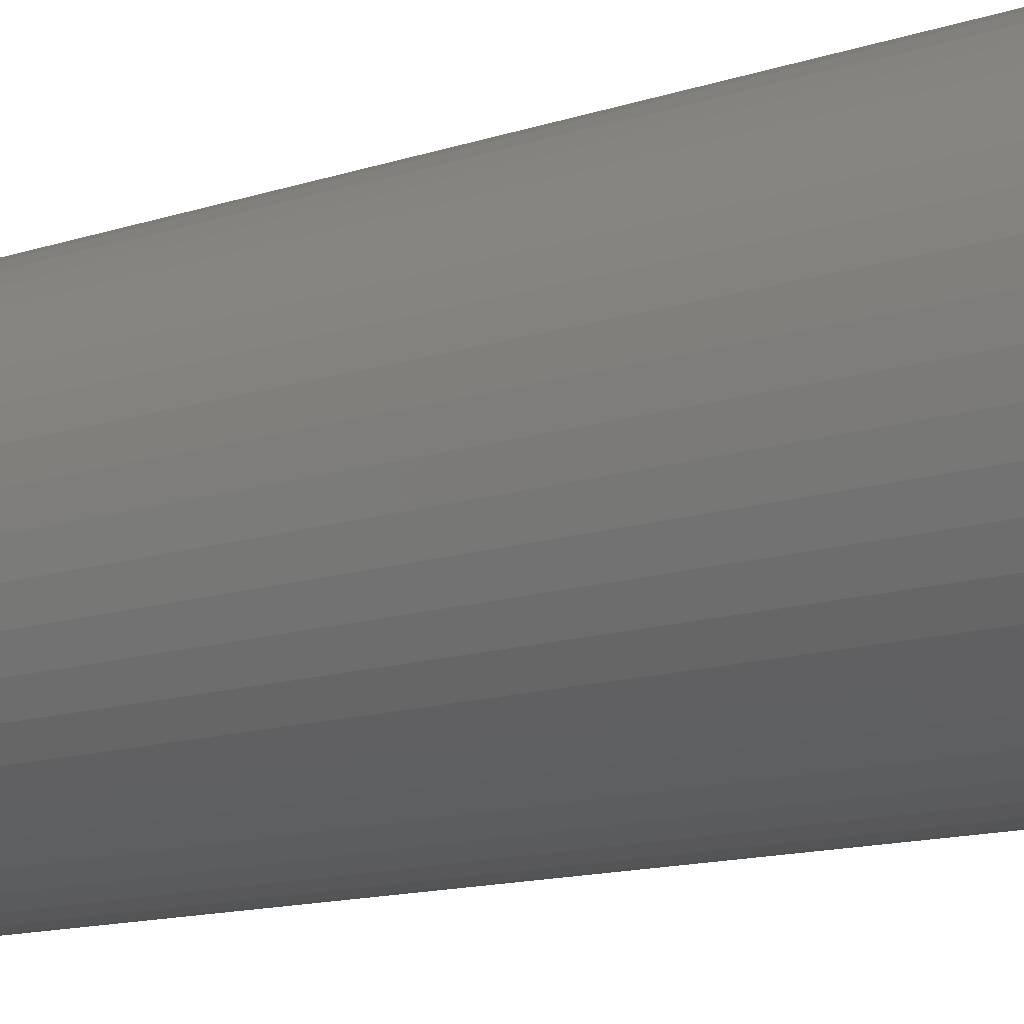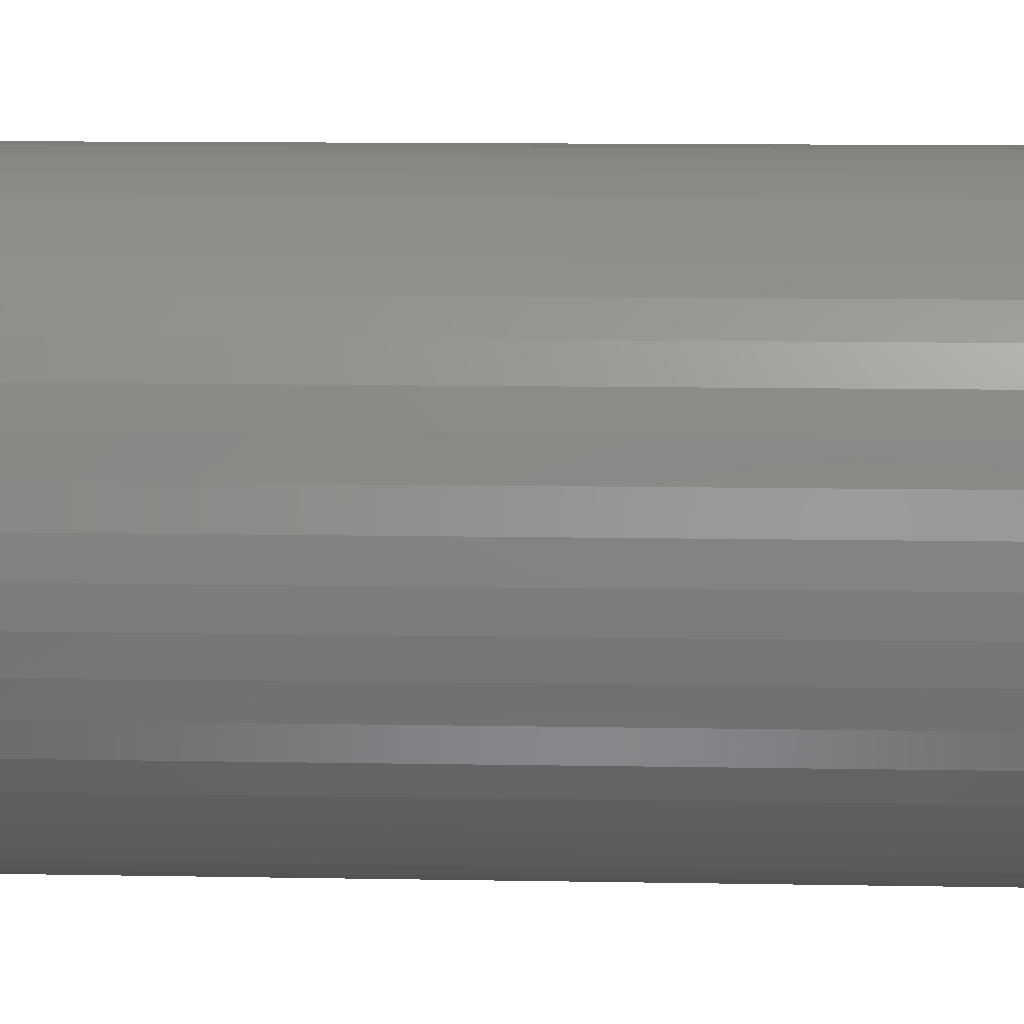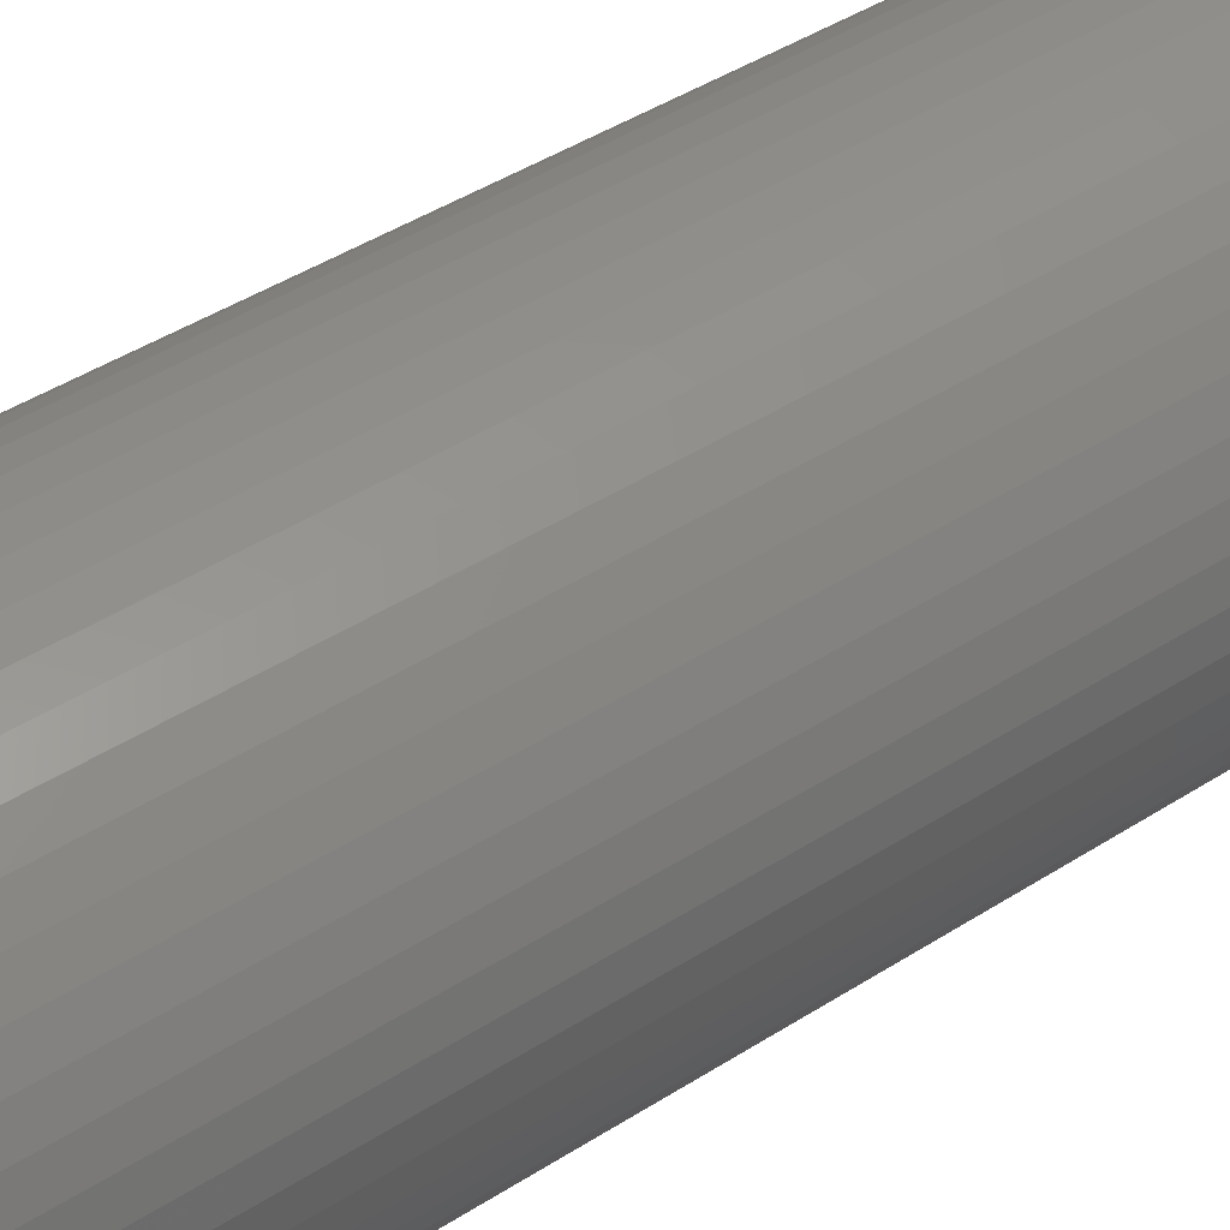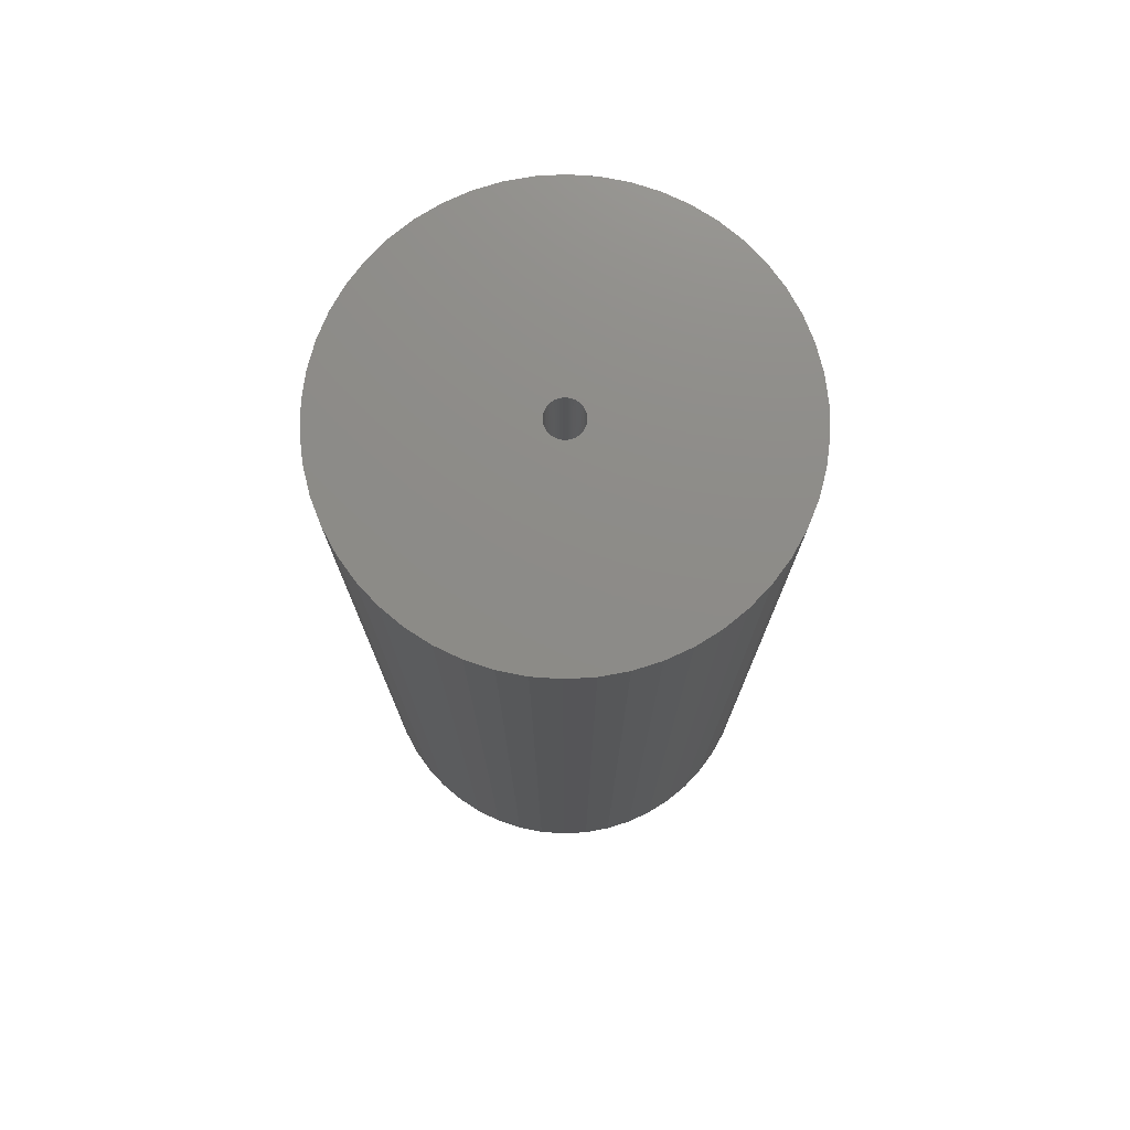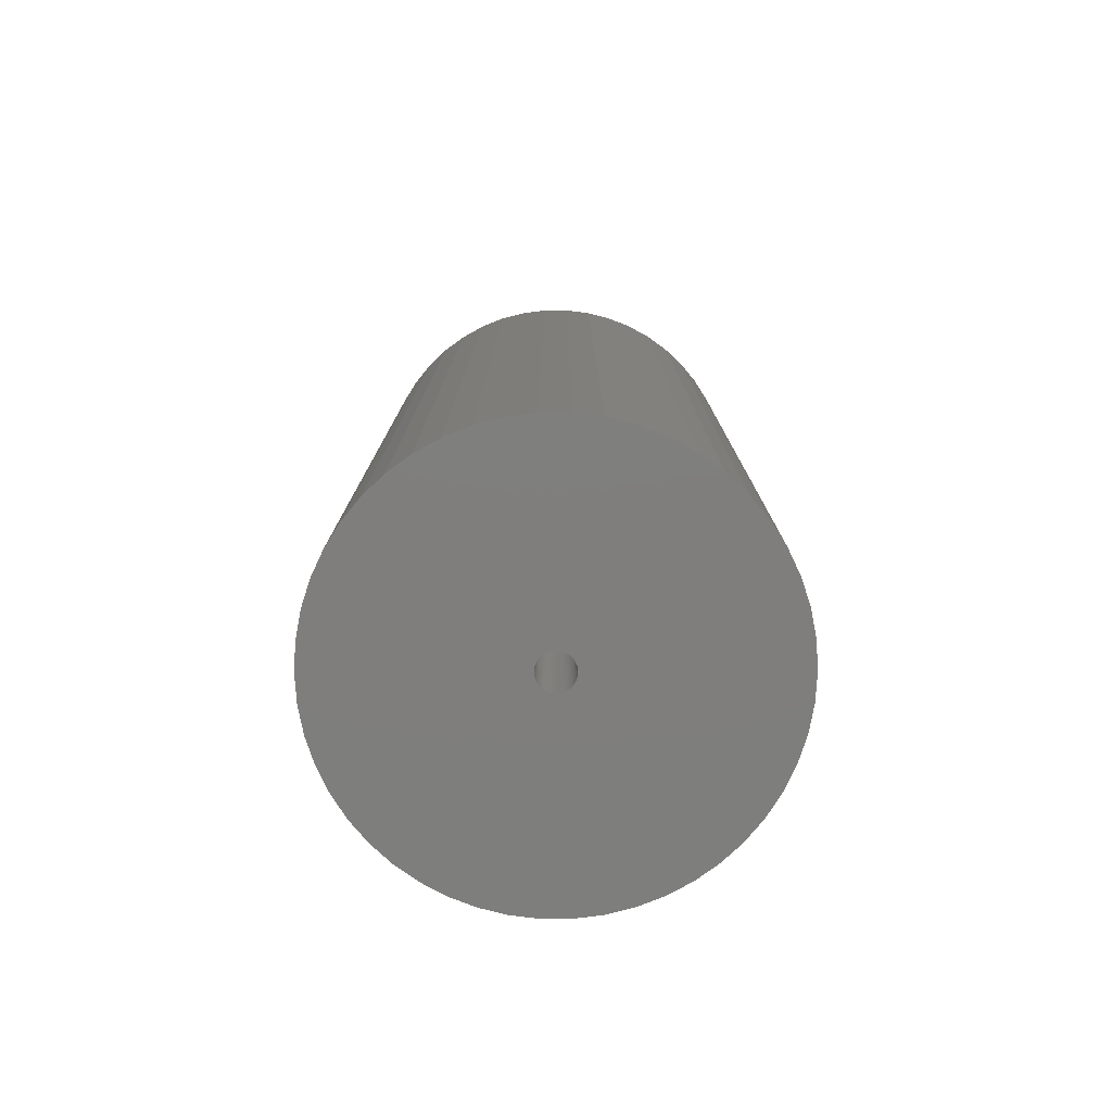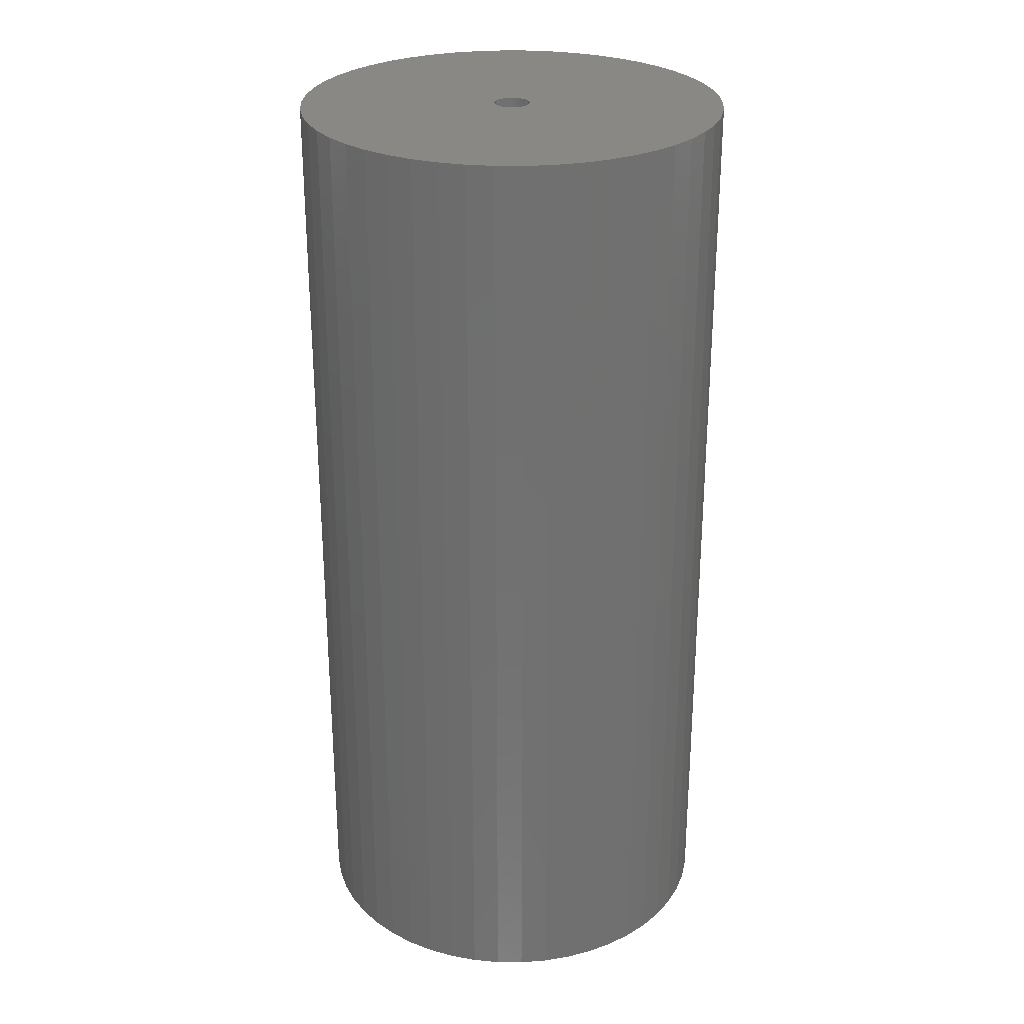
<metadata>
{"format":"stl","ext":"stl","renderer":"f3d","projection":"perspective","resolution":1024,"background":"white","views":[{"elev":-14.0,"azim":-54.4,"up":"+Y"},{"elev":10.7,"azim":92.7,"up":"+Y"},{"elev":46.0,"azim":-126.0,"up":"+Y"},{"elev":75.4,"azim":-147.2,"up":"+Z"},{"elev":-78.3,"azim":-43.0,"up":"+Z"},{"elev":27.5,"azim":137.5,"up":"+Z"}]}
</metadata>
<code>
# stl→obj: 200 verts, 400 faces
v 16 0 35
v 15.87 2.005 -35
v 15.87 2.005 35
v 16 0 -35
v -16 0 -35
v -15.87 2.005 35
v -15.87 2.005 -35
v -16 0 35
v 1.005 15.97 -35
v -1.005 15.97 35
v 1.005 15.97 35
v -1.005 15.97 -35
v -1.005 -15.97 -35
v 1.005 -15.97 35
v -1.005 -15.97 35
v 1.005 -15.97 -35
v 11.66 10.95 -35
v 10.2 12.33 35
v 11.66 10.95 35
v 10.2 12.33 -35
v -10.2 12.33 -35
v -11.66 10.95 35
v -10.2 12.33 35
v -11.66 10.95 -35
v -4.944 15.22 -35
v -6.812 14.48 35
v -4.944 15.22 35
v -6.812 14.48 -35
v 14.88 5.89 35
v 14.02 7.708 -35
v 14.02 7.708 35
v 14.88 5.89 -35
v 6.812 14.48 -35
v 4.944 15.22 35
v 6.812 14.48 35
v 4.944 15.22 -35
v 2.998 15.72 35
v 2.998 15.72 -35
v 8.573 13.51 -35
v 8.573 13.51 35
v -14.88 5.89 -35
v -14.02 7.708 35
v -14.02 7.708 -35
v -14.88 5.89 35
v -15.5 3.979 -35
v -15.5 3.979 35
v -2.998 15.72 35
v -2.998 15.72 -35
v 2.998 -15.72 35
v 2.998 -15.72 -35
v 15.5 3.979 35
v 15.5 3.979 -35
v 12.94 9.405 35
v 12.94 9.405 -35
v -12.94 9.405 35
v -12.94 9.405 -35
v 1.35 0 35
v 1.339 0.1692 35
v 15.87 -2.005 35
v 1.308 0.3357 35
v 1.339 -0.1692 35
v 1.255 0.497 35
v 15.5 -3.979 35
v 1.183 0.6504 35
v 1.308 -0.3357 35
v 1.092 0.7935 35
v 14.88 -5.89 35
v 0.9841 0.9241 35
v 1.255 -0.497 35
v 0.8605 1.04 35
v 14.02 -7.708 35
v 0.7234 1.14 35
v 1.183 -0.6504 35
v 0.5748 1.222 35
v 12.94 -9.405 35
v 0.4172 1.284 35
v 1.092 -0.7935 35
v 11.66 -10.95 35
v 0.253 1.326 35
v 0.08477 1.347 35
v -0.08477 1.347 35
v -0.253 1.326 35
v -0.4172 1.284 35
v -0.5748 1.222 35
v -0.7234 1.14 35
v -8.573 13.51 35
v -0.8605 1.04 35
v -0.9841 0.9241 35
v -1.092 0.7935 35
v 0.9841 -0.9241 35
v 10.2 -12.33 35
v 0.8605 -1.04 35
v 8.573 -13.51 35
v 0.7234 -1.14 35
v 6.812 -14.48 35
v 0.5748 -1.222 35
v 4.944 -15.22 35
v 0.4172 -1.284 35
v 0.253 -1.326 35
v 0.08477 -1.347 35
v -0.08477 -1.347 35
v -0.253 -1.326 35
v -2.998 -15.72 35
v -0.4172 -1.284 35
v -4.944 -15.22 35
v -0.5748 -1.222 35
v -6.812 -14.48 35
v -0.7234 -1.14 35
v -8.573 -13.51 35
v -0.8605 -1.04 35
v -10.2 -12.33 35
v -0.9841 -0.9241 35
v -11.66 -10.95 35
v -1.092 -0.7935 35
v -12.94 -9.405 35
v -1.183 -0.6504 35
v -14.02 -7.708 35
v -1.255 -0.497 35
v -14.88 -5.89 35
v -1.308 -0.3357 35
v -15.5 -3.979 35
v -1.339 -0.1692 35
v -15.87 -2.005 35
v -1.35 0 35
v -1.183 0.6504 35
v -1.255 0.497 35
v -1.308 0.3357 35
v -1.339 0.1692 35
v -8.573 13.51 -35
v 15.87 -2.005 -35
v 14.88 -5.89 -35
v 14.02 -7.708 -35
v -14.02 -7.708 -35
v -14.88 -5.89 -35
v -12.94 -9.405 -35
v 1.35 0 -35
v 1.339 -0.1692 -35
v 15.5 -3.979 -35
v 1.308 -0.3357 -35
v 1.339 0.1692 -35
v 1.255 -0.497 -35
v 1.183 -0.6504 -35
v 12.94 -9.405 -35
v 1.308 0.3357 -35
v 1.092 -0.7935 -35
v 11.66 -10.95 -35
v 0.9841 -0.9241 -35
v 10.2 -12.33 -35
v 1.255 0.497 -35
v 0.8605 -1.04 -35
v 8.573 -13.51 -35
v 0.7234 -1.14 -35
v 6.812 -14.48 -35
v 1.183 0.6504 -35
v 0.5748 -1.222 -35
v 4.944 -15.22 -35
v 0.4172 -1.284 -35
v 1.092 0.7935 -35
v 0.253 -1.326 -35
v 0.08477 -1.347 -35
v -0.08477 -1.347 -35
v -0.253 -1.326 -35
v -2.998 -15.72 -35
v -0.4172 -1.284 -35
v -4.944 -15.22 -35
v -0.5748 -1.222 -35
v -6.812 -14.48 -35
v -0.7234 -1.14 -35
v -8.573 -13.51 -35
v -0.8605 -1.04 -35
v -10.2 -12.33 -35
v -0.9841 -0.9241 -35
v -11.66 -10.95 -35
v -1.092 -0.7935 -35
v 0.9841 0.9241 -35
v 0.8605 1.04 -35
v 0.7234 1.14 -35
v 0.5748 1.222 -35
v 0.4172 1.284 -35
v 0.253 1.326 -35
v 0.08477 1.347 -35
v -0.08477 1.347 -35
v -0.253 1.326 -35
v -0.4172 1.284 -35
v -0.5748 1.222 -35
v -0.7234 1.14 -35
v -0.8605 1.04 -35
v -0.9841 0.9241 -35
v -1.092 0.7935 -35
v -1.183 0.6504 -35
v -1.255 0.497 -35
v -1.308 0.3357 -35
v -1.339 0.1692 -35
v -1.35 0 -35
v -1.183 -0.6504 -35
v -1.255 -0.497 -35
v -1.308 -0.3357 -35
v -15.5 -3.979 -35
v -1.339 -0.1692 -35
v -15.87 -2.005 -35
f 1 2 3
f 2 1 4
f 5 6 7
f 6 5 8
f 9 10 11
f 10 9 12
f 13 14 15
f 14 13 16
f 17 18 19
f 18 17 20
f 21 22 23
f 22 21 24
f 25 26 27
f 26 25 28
f 29 30 31
f 30 29 32
f 33 34 35
f 34 33 36
f 36 37 34
f 37 36 38
f 39 35 40
f 35 39 33
f 41 42 43
f 42 41 44
f 45 44 41
f 44 45 46
f 12 47 10
f 47 12 48
f 16 49 14
f 49 16 50
f 51 32 29
f 32 51 52
f 3 52 51
f 52 3 2
f 53 17 19
f 17 53 54
f 31 54 53
f 54 31 30
f 38 11 37
f 11 38 9
f 20 40 18
f 40 20 39
f 43 55 56
f 55 43 42
f 56 22 24
f 22 56 55
f 7 46 45
f 46 7 6
f 57 1 3
f 58 3 51
f 1 57 59
f 60 51 29
f 61 59 57
f 62 29 31
f 59 61 63
f 64 31 53
f 65 63 61
f 66 53 19
f 63 65 67
f 68 19 18
f 69 67 65
f 70 18 40
f 67 69 71
f 72 40 35
f 73 71 69
f 74 35 34
f 71 73 75
f 76 34 37
f 77 75 73
f 75 77 78
f 3 58 57
f 51 60 58
f 29 62 60
f 31 64 62
f 53 66 64
f 79 37 11
f 19 68 66
f 18 70 68
f 40 72 70
f 35 74 72
f 34 76 74
f 37 79 76
f 11 80 79
f 11 81 80
f 10 81 11
f 81 10 82
f 47 82 10
f 82 47 83
f 27 83 47
f 83 27 84
f 26 84 27
f 84 26 85
f 86 85 26
f 85 86 87
f 23 87 86
f 87 23 88
f 22 88 23
f 88 22 89
f 90 78 77
f 78 90 91
f 92 91 90
f 91 92 93
f 94 93 92
f 93 94 95
f 96 95 94
f 95 96 97
f 98 97 96
f 97 98 49
f 99 49 98
f 49 99 14
f 100 14 99
f 101 14 100
f 15 101 102
f 103 102 104
f 105 104 106
f 107 106 108
f 109 108 110
f 111 110 112
f 101 15 14
f 113 112 114
f 115 114 116
f 117 116 118
f 119 118 120
f 121 120 122
f 123 122 124
f 55 89 22
f 102 103 15
f 89 55 125
f 104 105 103
f 42 125 55
f 106 107 105
f 125 42 126
f 108 109 107
f 44 126 42
f 110 111 109
f 126 44 127
f 112 113 111
f 46 127 44
f 114 115 113
f 127 46 128
f 116 117 115
f 6 128 46
f 118 119 117
f 128 6 124
f 120 121 119
f 8 124 6
f 122 123 121
f 124 8 123
f 28 86 26
f 86 28 129
f 129 23 86
f 23 129 21
f 48 27 47
f 27 48 25
f 59 4 1
f 4 59 130
f 71 131 67
f 131 71 132
f 133 119 134
f 119 133 117
f 135 117 133
f 117 135 115
f 136 4 130
f 137 130 138
f 4 136 2
f 139 138 131
f 140 2 136
f 141 131 132
f 2 140 52
f 142 132 143
f 144 52 140
f 145 143 146
f 52 144 32
f 147 146 148
f 149 32 144
f 150 148 151
f 32 149 30
f 152 151 153
f 154 30 149
f 155 153 156
f 30 154 54
f 157 156 50
f 158 54 154
f 54 158 17
f 130 137 136
f 138 139 137
f 131 141 139
f 132 142 141
f 143 145 142
f 159 50 16
f 146 147 145
f 148 150 147
f 151 152 150
f 153 155 152
f 156 157 155
f 50 159 157
f 16 160 159
f 16 161 160
f 13 161 16
f 161 13 162
f 163 162 13
f 162 163 164
f 165 164 163
f 164 165 166
f 167 166 165
f 166 167 168
f 169 168 167
f 168 169 170
f 171 170 169
f 170 171 172
f 173 172 171
f 172 173 174
f 175 17 158
f 17 175 20
f 176 20 175
f 20 176 39
f 177 39 176
f 39 177 33
f 178 33 177
f 33 178 36
f 179 36 178
f 36 179 38
f 180 38 179
f 38 180 9
f 181 9 180
f 182 9 181
f 12 182 183
f 48 183 184
f 25 184 185
f 28 185 186
f 129 186 187
f 21 187 188
f 182 12 9
f 24 188 189
f 56 189 190
f 43 190 191
f 41 191 192
f 45 192 193
f 7 193 194
f 135 174 173
f 183 48 12
f 174 135 195
f 184 25 48
f 133 195 135
f 185 28 25
f 195 133 196
f 186 129 28
f 134 196 133
f 187 21 129
f 196 134 197
f 188 24 21
f 198 197 134
f 189 56 24
f 197 198 199
f 190 43 56
f 200 199 198
f 191 41 43
f 199 200 194
f 192 45 41
f 5 194 200
f 193 7 45
f 194 5 7
f 153 93 95
f 93 153 151
f 67 138 63
f 138 67 131
f 173 115 135
f 115 173 113
f 134 121 198
f 121 134 119
f 148 78 91
f 78 148 146
f 156 95 97
f 95 156 153
f 50 97 49
f 97 50 156
f 63 130 59
f 130 63 138
f 75 132 71
f 132 75 143
f 78 143 75
f 143 78 146
f 163 15 103
f 15 163 13
f 165 103 105
f 103 165 163
f 198 123 200
f 123 198 121
f 200 8 5
f 8 200 123
f 151 91 93
f 91 151 148
f 167 105 107
f 105 167 165
f 169 107 109
f 107 169 167
f 171 109 111
f 109 171 169
f 173 111 113
f 111 173 171
f 136 58 140
f 58 136 57
f 124 193 128
f 193 124 194
f 182 80 81
f 80 182 181
f 160 101 100
f 101 160 161
f 176 68 70
f 68 176 175
f 188 87 88
f 87 188 187
f 185 83 84
f 83 185 184
f 145 73 142
f 73 145 77
f 149 64 154
f 64 149 62
f 140 60 144
f 60 140 58
f 154 66 158
f 66 154 64
f 179 74 76
f 74 179 178
f 177 70 72
f 70 177 176
f 126 190 125
f 190 126 191
f 184 82 83
f 82 184 183
f 139 61 137
f 61 139 65
f 155 98 96
f 98 155 157
f 152 96 94
f 96 152 155
f 144 62 149
f 62 144 60
f 158 68 175
f 68 158 66
f 180 76 79
f 76 180 179
f 181 79 80
f 79 181 180
f 178 72 74
f 72 178 177
f 125 189 89
f 189 125 190
f 89 188 88
f 188 89 189
f 127 191 126
f 191 127 192
f 128 192 127
f 192 128 193
f 186 84 85
f 84 186 185
f 187 85 87
f 85 187 186
f 183 81 82
f 81 183 182
f 137 57 136
f 57 137 61
f 147 77 145
f 77 147 90
f 122 194 124
f 194 122 199
f 150 94 92
f 94 150 152
f 147 92 90
f 92 147 150
f 142 69 141
f 69 142 73
f 114 195 116
f 195 114 174
f 159 100 99
f 100 159 160
f 141 65 139
f 65 141 69
f 161 102 101
f 102 161 162
f 164 106 104
f 106 164 166
f 168 110 108
f 110 168 170
f 162 104 102
f 104 162 164
f 170 112 110
f 112 170 172
f 112 174 114
f 174 112 172
f 116 196 118
f 196 116 195
f 118 197 120
f 197 118 196
f 120 199 122
f 199 120 197
f 157 99 98
f 99 157 159
f 166 108 106
f 108 166 168

</code>
